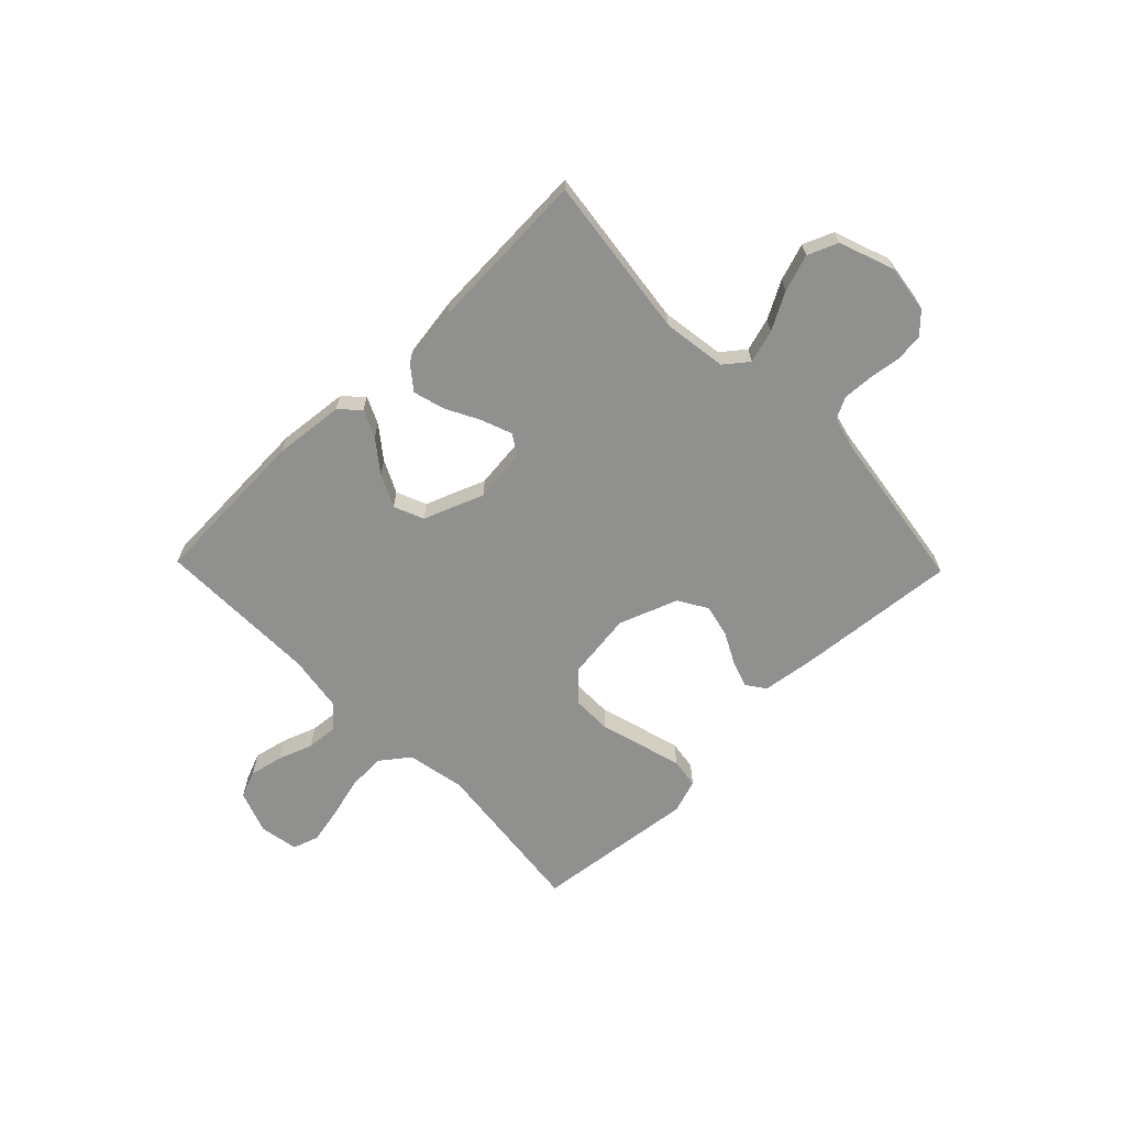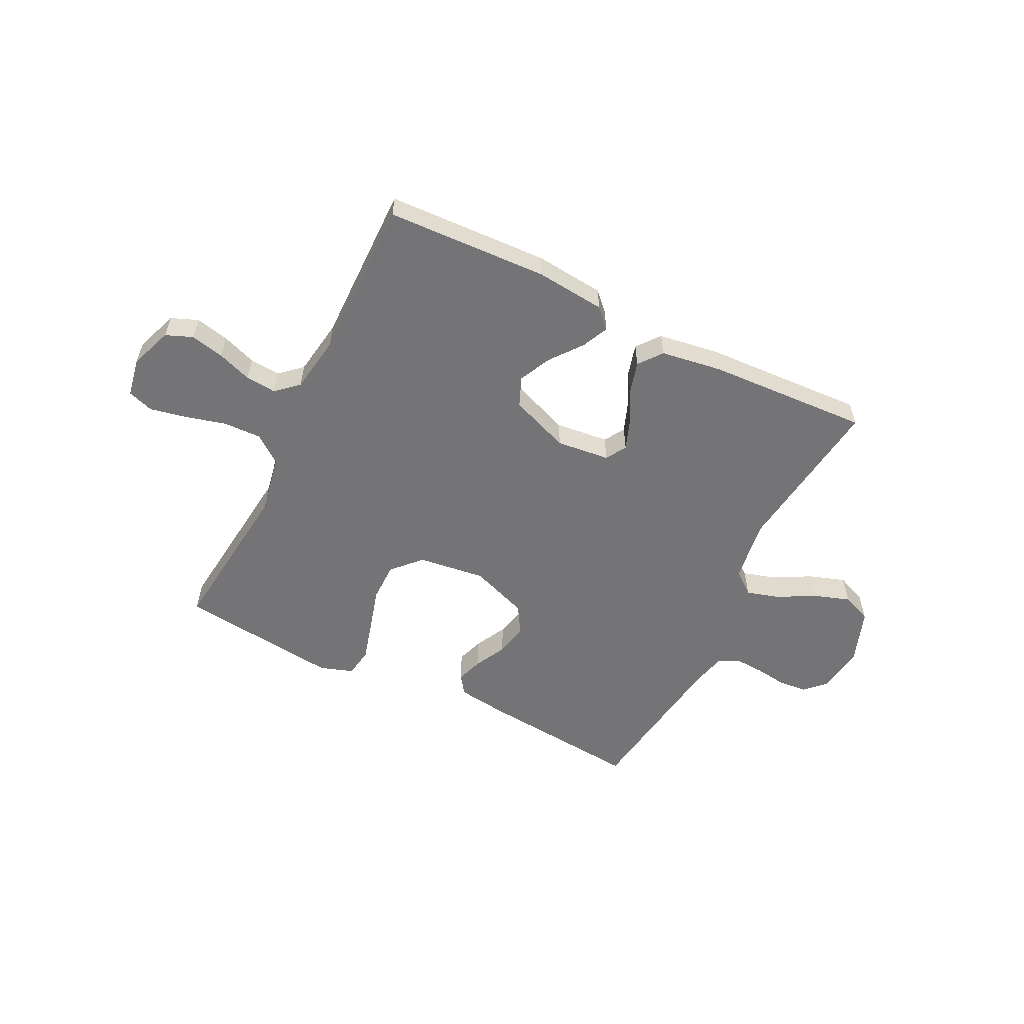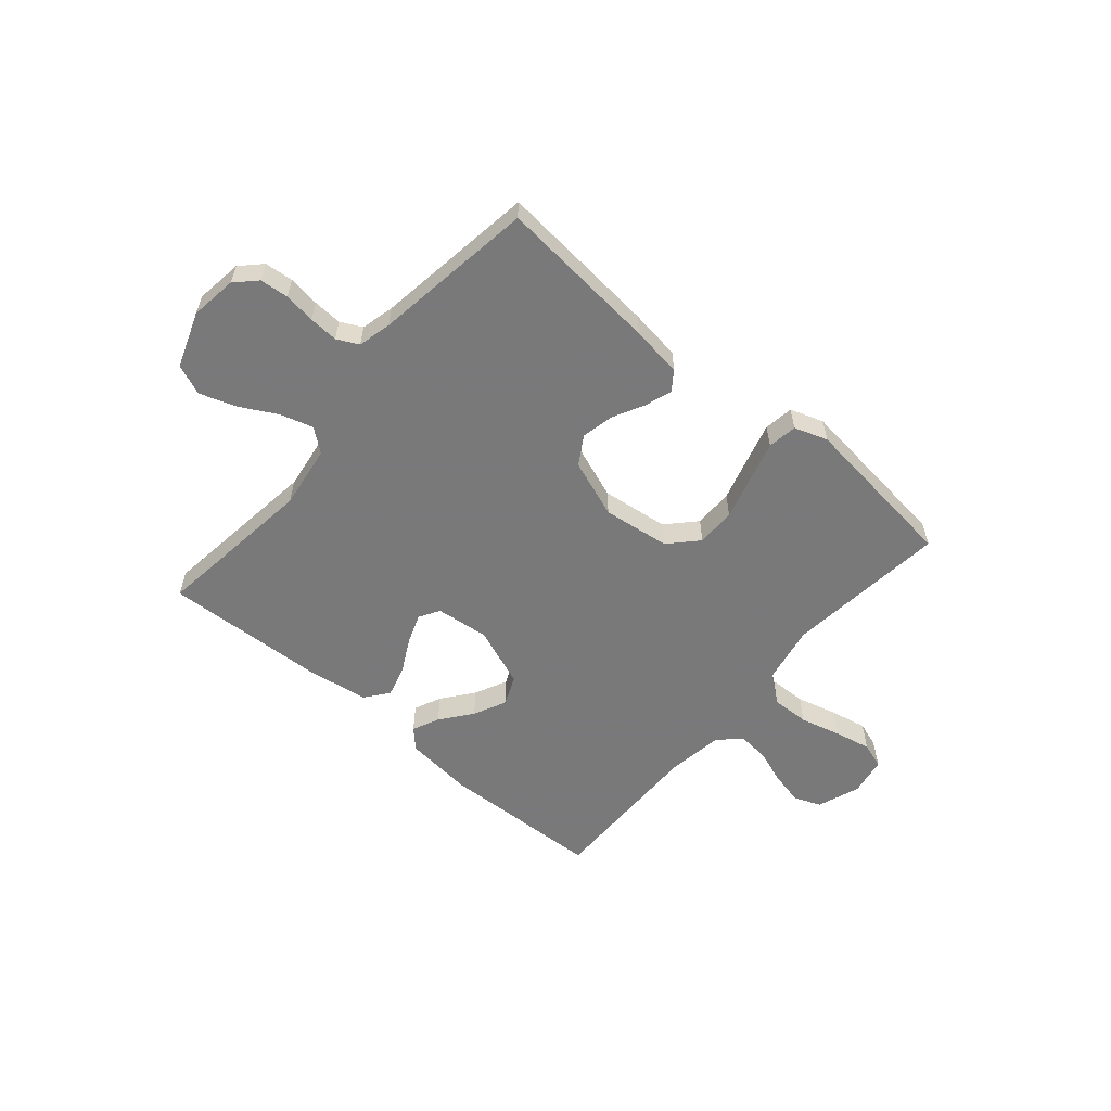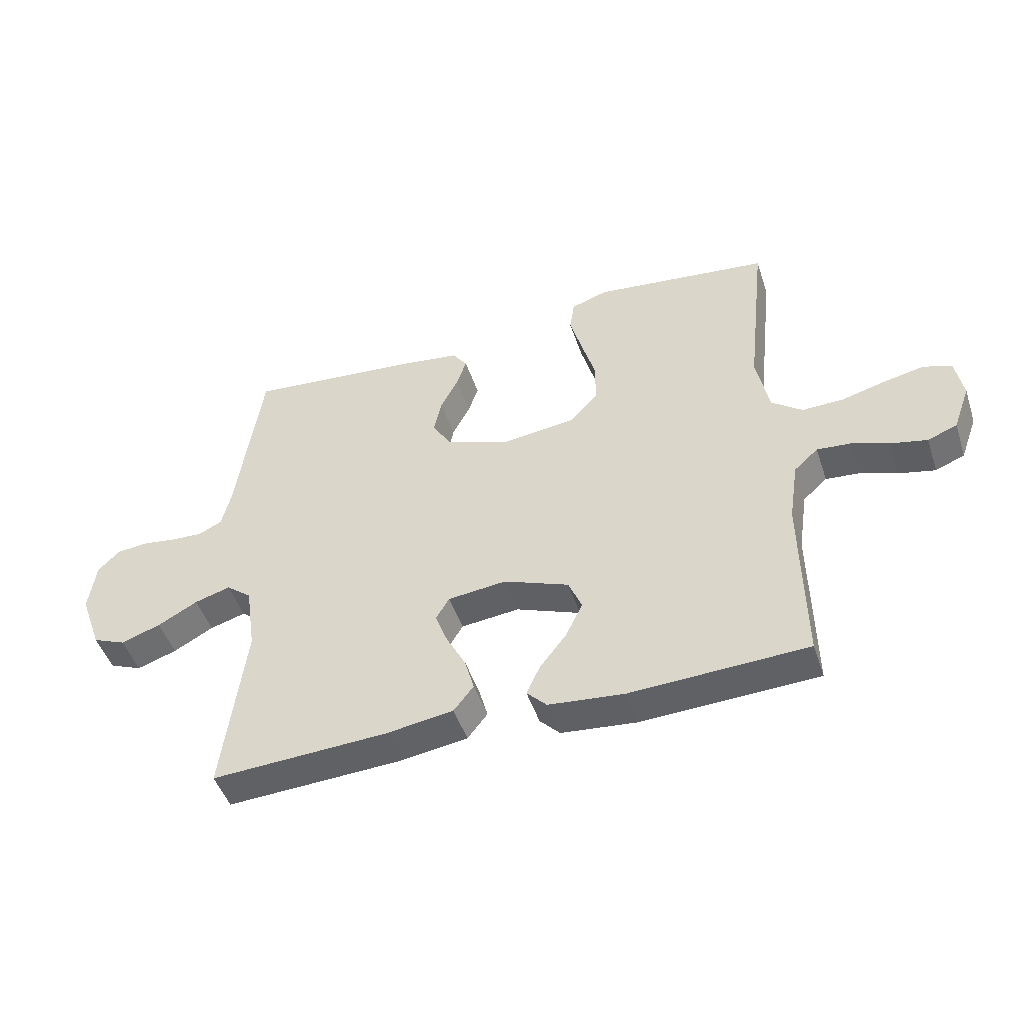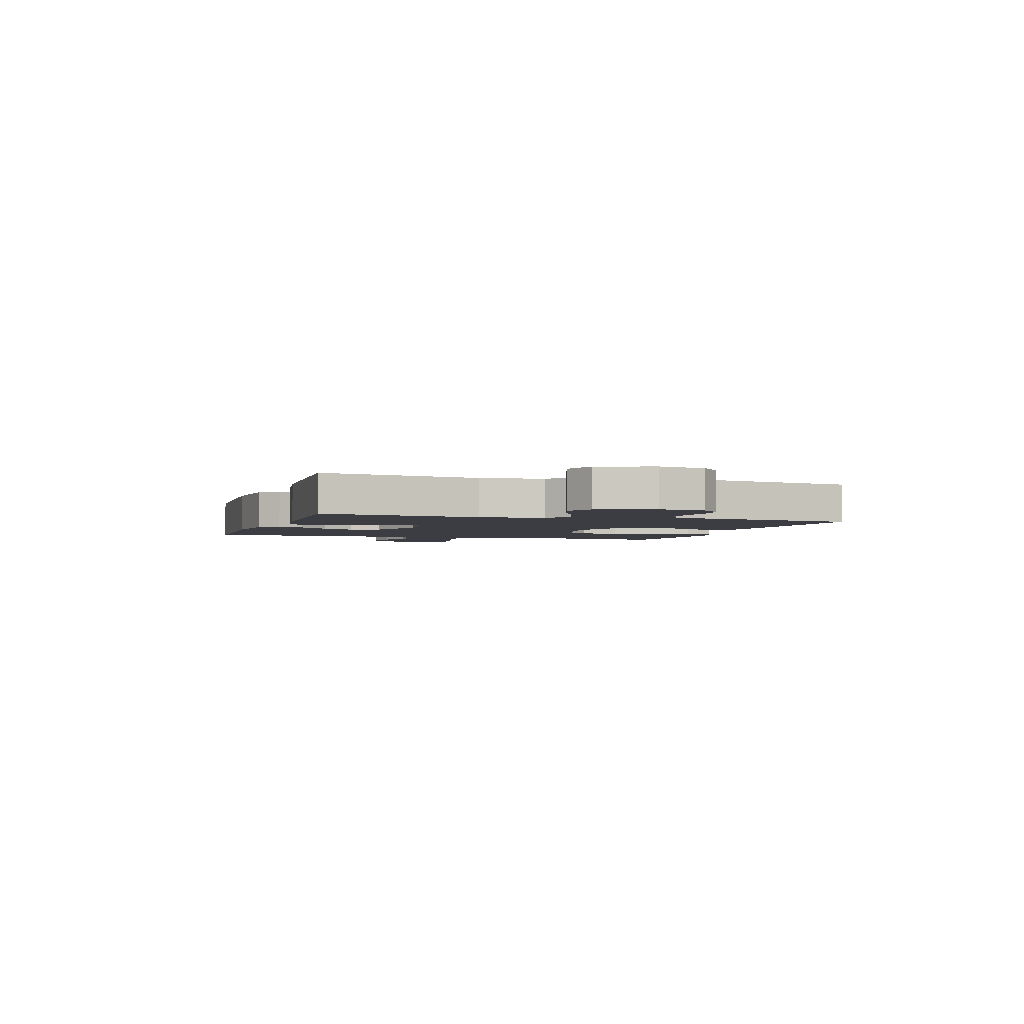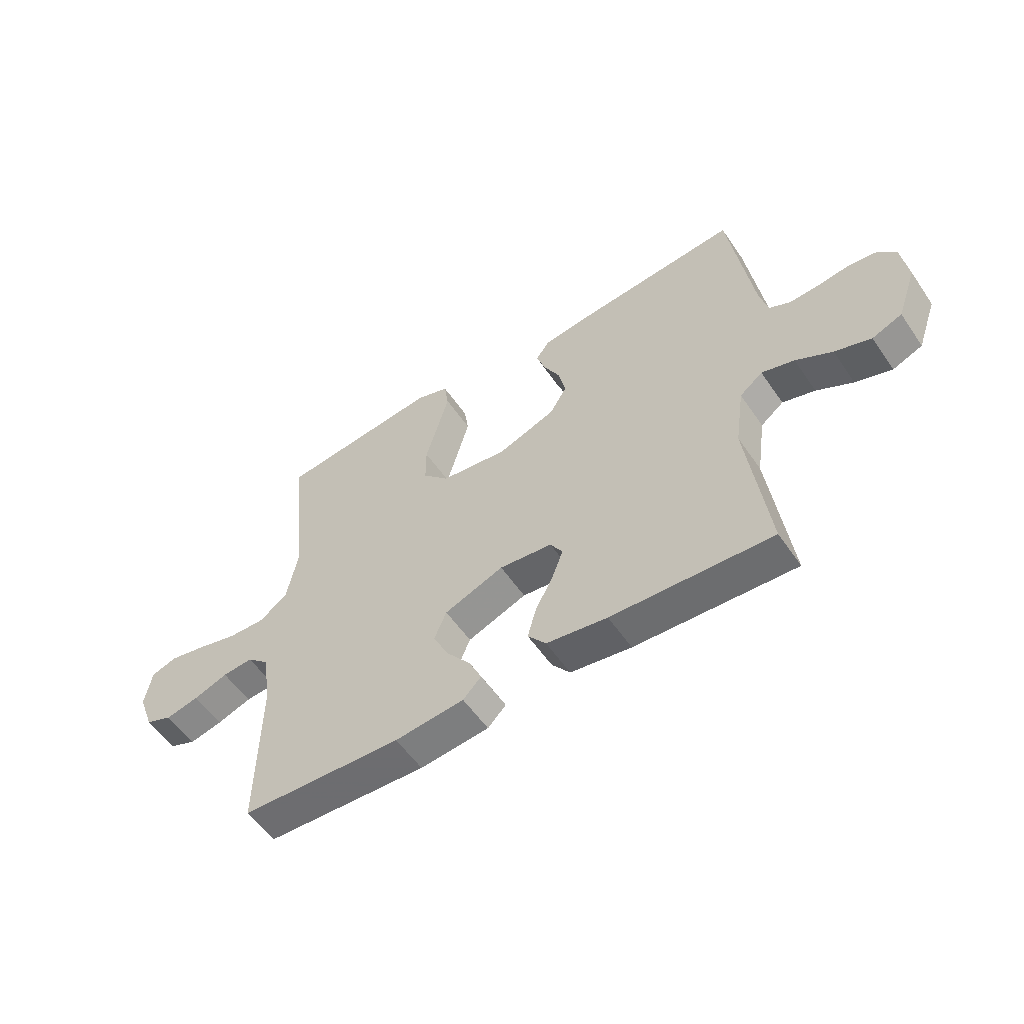
<metadata>
{"format":"obj","ext":"obj","renderer":"f3d","projection":"perspective","resolution":1024,"background":"white","views":[{"elev":-65.6,"azim":-135.8,"up":"+Y"},{"elev":-56.3,"azim":153.6,"up":"+Y"},{"elev":-57.8,"azim":-40.5,"up":"+Y"},{"elev":-47.6,"azim":18.1,"up":"+Z"},{"elev":-2.9,"azim":-107.9,"up":"+Y"},{"elev":-55.7,"azim":-146.1,"up":"+Z"}]}
</metadata>
<code>
v -0.5 0.07 -0.5
v -0.462 0.07 -0.2
v -0.479 0.07 -0.082
v -0.522 0.07 -0.048
v -0.583 0.07 -0.066
v -0.651 0.07 -0.103
v -0.719 0.07 -0.126
v -0.775 0.07 -0.103
v -0.812 0.07 0
v -0.8 0.07 0.087
v -0.763 0.07 0.124
v -0.71 0.07 0.129
v -0.652 0.07 0.121
v -0.598 0.07 0.118
v -0.558 0.07 0.138
v -0.543 0.07 0.2
v -0.5 0.07 0.5
v -0.2 0.07 0.472
v -0.105 0.07 0.459
v -0.08 0.07 0.424
v -0.097 0.07 0.374
v -0.127 0.07 0.316
v -0.14 0.07 0.256
v -0.108 0.07 0.203
v 0 0.07 0.163
v 0.125 0.07 0.179
v 0.174 0.07 0.231
v 0.174 0.07 0.304
v 0.151 0.07 0.384
v 0.13 0.07 0.459
v 0.138 0.07 0.514
v 0.2 0.07 0.535
v 0.5 0.07 0.5
v 0.467 0.07 0.2
v 0.488 0.07 0.092
v 0.54 0.07 0.052
v 0.61 0.07 0.054
v 0.686 0.07 0.074
v 0.754 0.07 0.088
v 0.802 0.07 0.072
v 0.815 0.07 0
v 0.786 0.07 -0.079
v 0.736 0.07 -0.099
v 0.674 0.07 -0.085
v 0.61 0.07 -0.062
v 0.553 0.07 -0.057
v 0.512 0.07 -0.094
v 0.496 0.07 -0.2
v 0.5 0.07 -0.5
v 0.2 0.07 -0.513
v 0.071 0.07 -0.5
v 0.037 0.07 -0.465
v 0.06 0.07 -0.415
v 0.105 0.07 -0.357
v 0.134 0.07 -0.297
v 0.111 0.07 -0.242
v 0 0.07 -0.199
v -0.099 0.07 -0.21
v -0.122 0.07 -0.248
v -0.101 0.07 -0.304
v -0.068 0.07 -0.367
v -0.052 0.07 -0.425
v -0.086 0.07 -0.468
v -0.2 0.07 -0.485
v -0.5 0 -0.5
v -0.462 0 -0.2
v -0.479 0 -0.082
v -0.522 0 -0.048
v -0.583 0 -0.066
v -0.651 0 -0.103
v -0.719 0 -0.126
v -0.775 0 -0.103
v -0.812 0 0
v -0.8 0 0.087
v -0.763 0 0.124
v -0.71 0 0.129
v -0.652 0 0.121
v -0.598 0 0.118
v -0.558 0 0.138
v -0.543 0 0.2
v -0.5 0 0.5
v -0.2 0 0.472
v -0.105 0 0.459
v -0.08 0 0.424
v -0.097 0 0.374
v -0.127 0 0.316
v -0.14 0 0.256
v -0.108 0 0.203
v 0 0 0.163
v 0.125 0 0.179
v 0.174 0 0.231
v 0.174 0 0.304
v 0.151 0 0.384
v 0.13 0 0.459
v 0.138 0 0.514
v 0.2 0 0.535
v 0.5 0 0.5
v 0.467 0 0.2
v 0.488 0 0.092
v 0.54 0 0.052
v 0.61 0 0.054
v 0.686 0 0.074
v 0.754 0 0.088
v 0.802 0 0.072
v 0.815 0 0
v 0.786 0 -0.079
v 0.736 0 -0.099
v 0.674 0 -0.085
v 0.61 0 -0.062
v 0.553 0 -0.057
v 0.512 0 -0.094
v 0.496 0 -0.2
v 0.5 0 -0.5
v 0.2 0 -0.513
v 0.071 0 -0.5
v 0.037 0 -0.465
v 0.06 0 -0.415
v 0.105 0 -0.357
v 0.134 0 -0.297
v 0.111 0 -0.242
v 0 0 -0.199
v -0.099 0 -0.21
v -0.122 0 -0.248
v -0.101 0 -0.304
v -0.068 0 -0.367
v -0.052 0 -0.425
v -0.086 0 -0.468
v -0.2 0 -0.485
f 64 1 2
f 63 64 2
f 62 63 2
f 61 62 2
f 60 61 2
f 59 60 2 3
f 58 59 3 4
f 57 58 4
f 52 53 54
f 51 52 54
f 50 51 54
f 49 50 54
f 48 49 54
f 47 48 54 55
f 46 47 55 56
f 43 44 45
f 42 43 45
f 41 42 45
f 40 41 45
f 39 40 45
f 38 39 45
f 37 38 45
f 36 37 45 46
f 46 56 57
f 36 46 57
f 35 36 57
f 32 33 34
f 31 32 34
f 30 31 34
f 29 30 34
f 28 29 34
f 27 28 34 35
f 20 21 22
f 19 20 22
f 18 19 22
f 17 18 22
f 16 17 22
f 15 16 22 23
f 14 15 23 24
f 11 12 13
f 10 11 13
f 9 10 13
f 8 9 13
f 7 8 13
f 6 7 13
f 5 6 13
f 4 5 13 14
f 14 24 25
f 4 14 25
f 57 4 25
f 26 27 35 57
f 25 26 57
f 66 65 128
f 66 128 127
f 66 127 126
f 66 126 125
f 66 125 124
f 67 66 124 123
f 68 67 123 122
f 68 122 121
f 118 117 116
f 118 116 115
f 118 115 114
f 118 114 113
f 118 113 112
f 119 118 112 111
f 120 119 111 110
f 109 108 107
f 109 107 106
f 109 106 105
f 109 105 104
f 109 104 103
f 109 103 102
f 109 102 101
f 110 109 101 100
f 121 120 110
f 121 110 100
f 121 100 99
f 98 97 96
f 98 96 95
f 98 95 94
f 98 94 93
f 98 93 92
f 99 98 92 91
f 86 85 84
f 86 84 83
f 86 83 82
f 86 82 81
f 86 81 80
f 87 86 80 79
f 88 87 79 78
f 77 76 75
f 77 75 74
f 77 74 73
f 77 73 72
f 77 72 71
f 77 71 70
f 77 70 69
f 78 77 69 68
f 89 88 78
f 89 78 68
f 89 68 121
f 121 99 91 90
f 121 90 89
f 1 65 66 2
f 2 66 67 3
f 3 67 68 4
f 4 68 69 5
f 5 69 70 6
f 6 70 71 7
f 7 71 72 8
f 8 72 73 9
f 9 73 74 10
f 10 74 75 11
f 11 75 76 12
f 12 76 77 13
f 13 77 78 14
f 14 78 79 15
f 15 79 80 16
f 16 80 81 17
f 17 81 82 18
f 18 82 83 19
f 19 83 84 20
f 20 84 85 21
f 21 85 86 22
f 22 86 87 23
f 23 87 88 24
f 24 88 89 25
f 25 89 90 26
f 26 90 91 27
f 27 91 92 28
f 28 92 93 29
f 29 93 94 30
f 30 94 95 31
f 31 95 96 32
f 32 96 97 33
f 33 97 98 34
f 34 98 99 35
f 35 99 100 36
f 36 100 101 37
f 37 101 102 38
f 38 102 103 39
f 39 103 104 40
f 40 104 105 41
f 41 105 106 42
f 42 106 107 43
f 43 107 108 44
f 44 108 109 45
f 45 109 110 46
f 46 110 111 47
f 47 111 112 48
f 48 112 113 49
f 49 113 114 50
f 50 114 115 51
f 51 115 116 52
f 52 116 117 53
f 53 117 118 54
f 54 118 119 55
f 55 119 120 56
f 56 120 121 57
f 57 121 122 58
f 58 122 123 59
f 59 123 124 60
f 60 124 125 61
f 61 125 126 62
f 62 126 127 63
f 63 127 128 64
f 64 128 65 1

</code>
